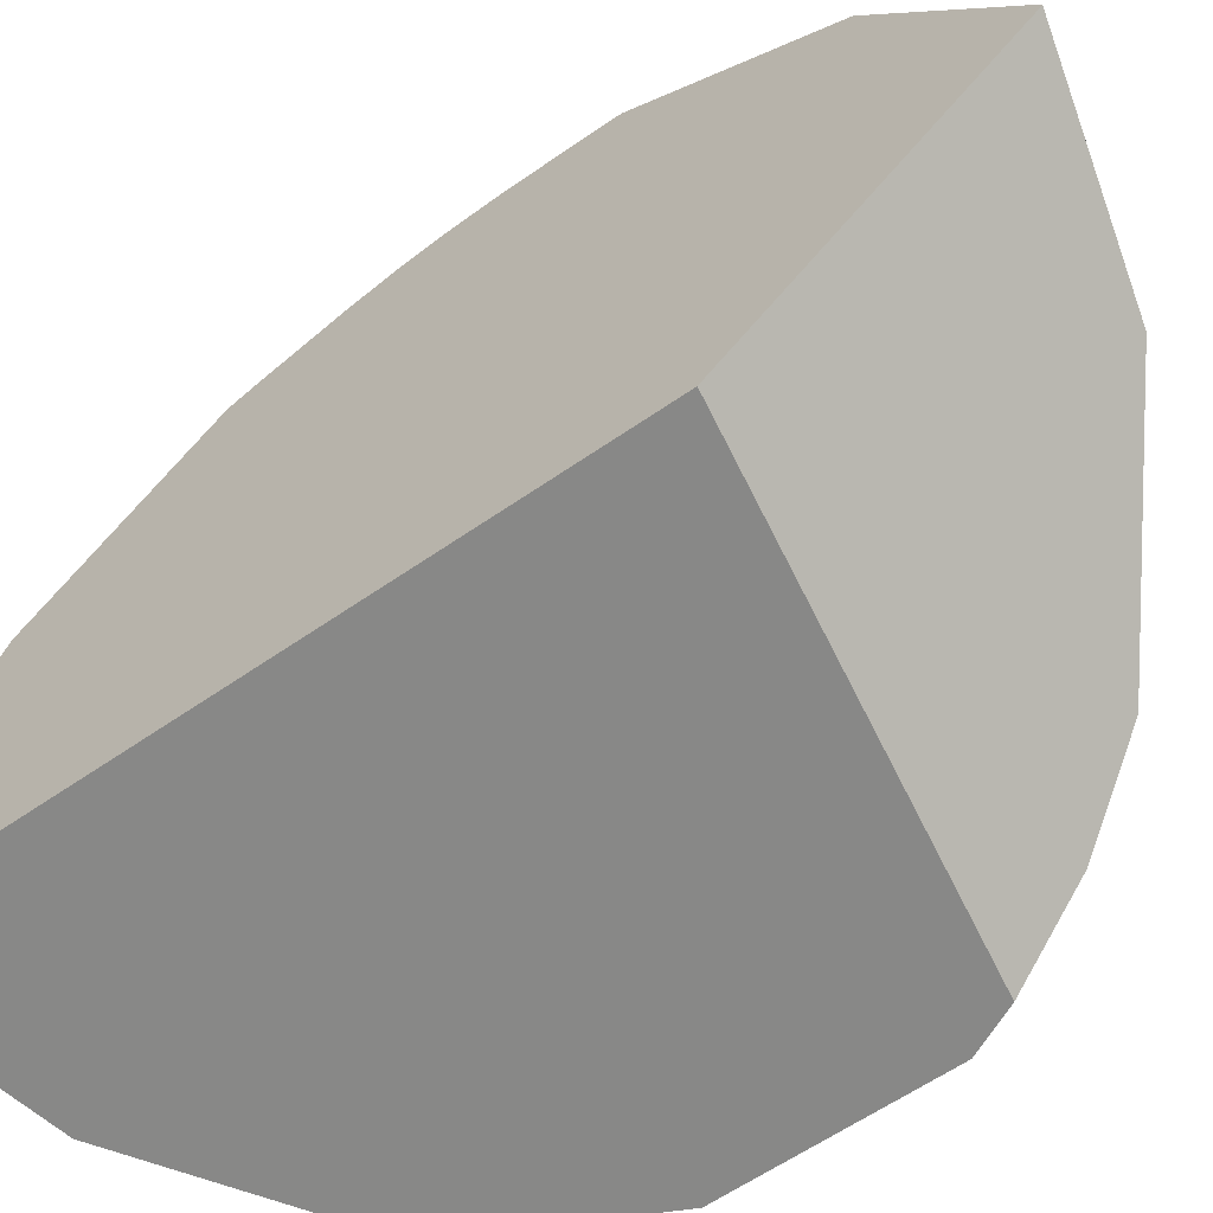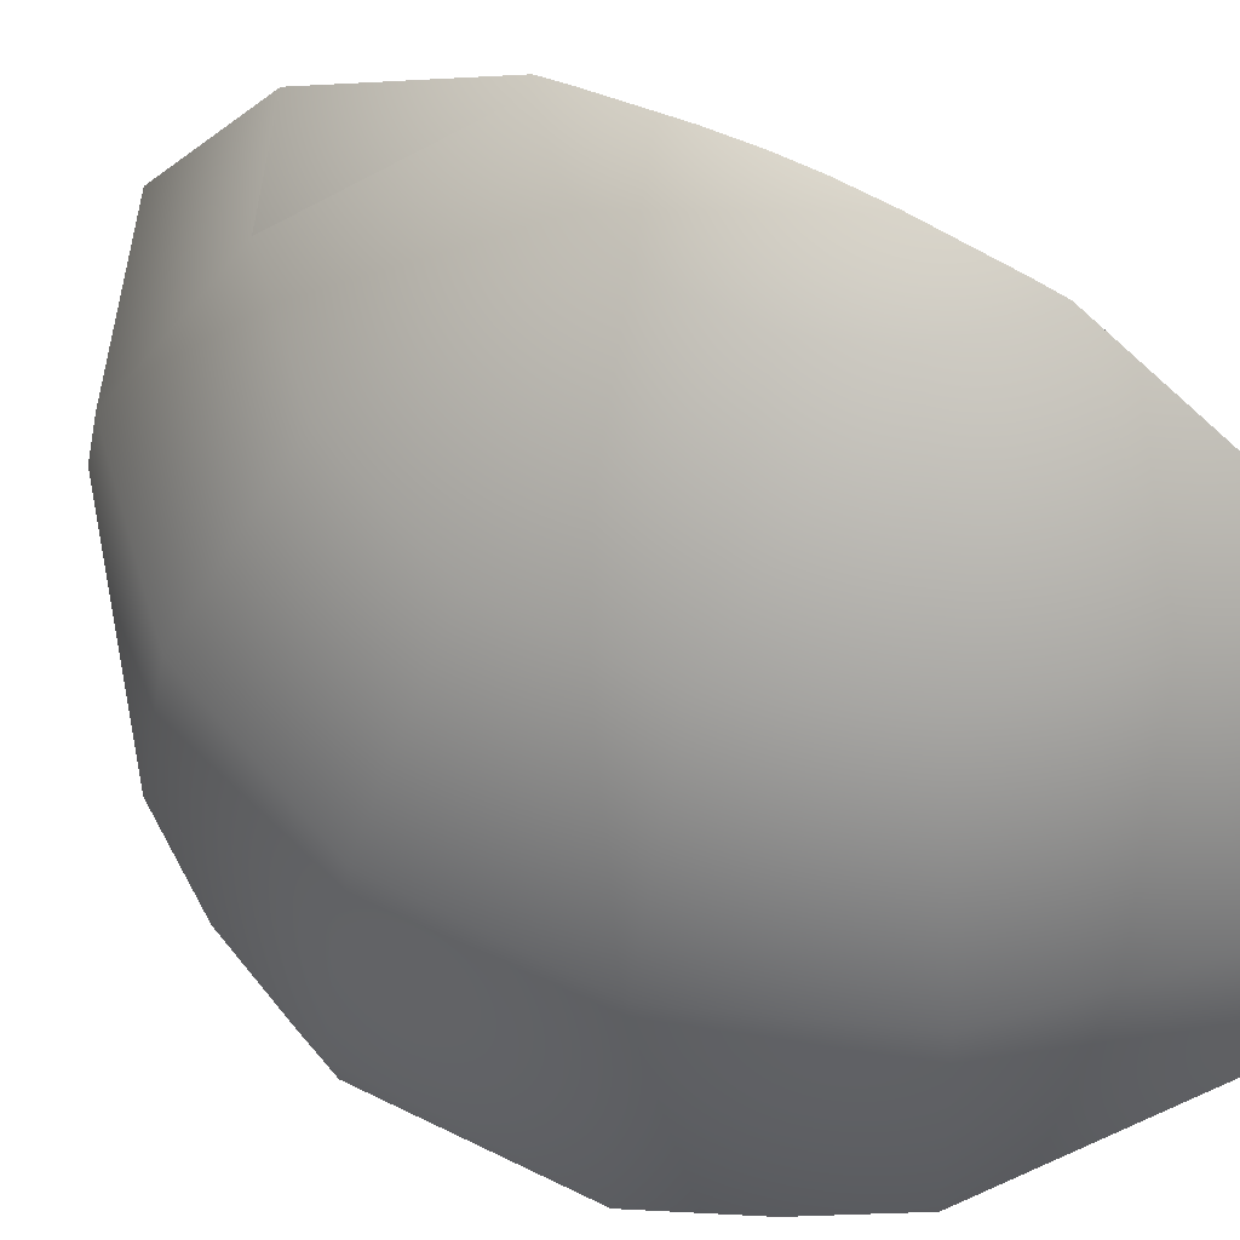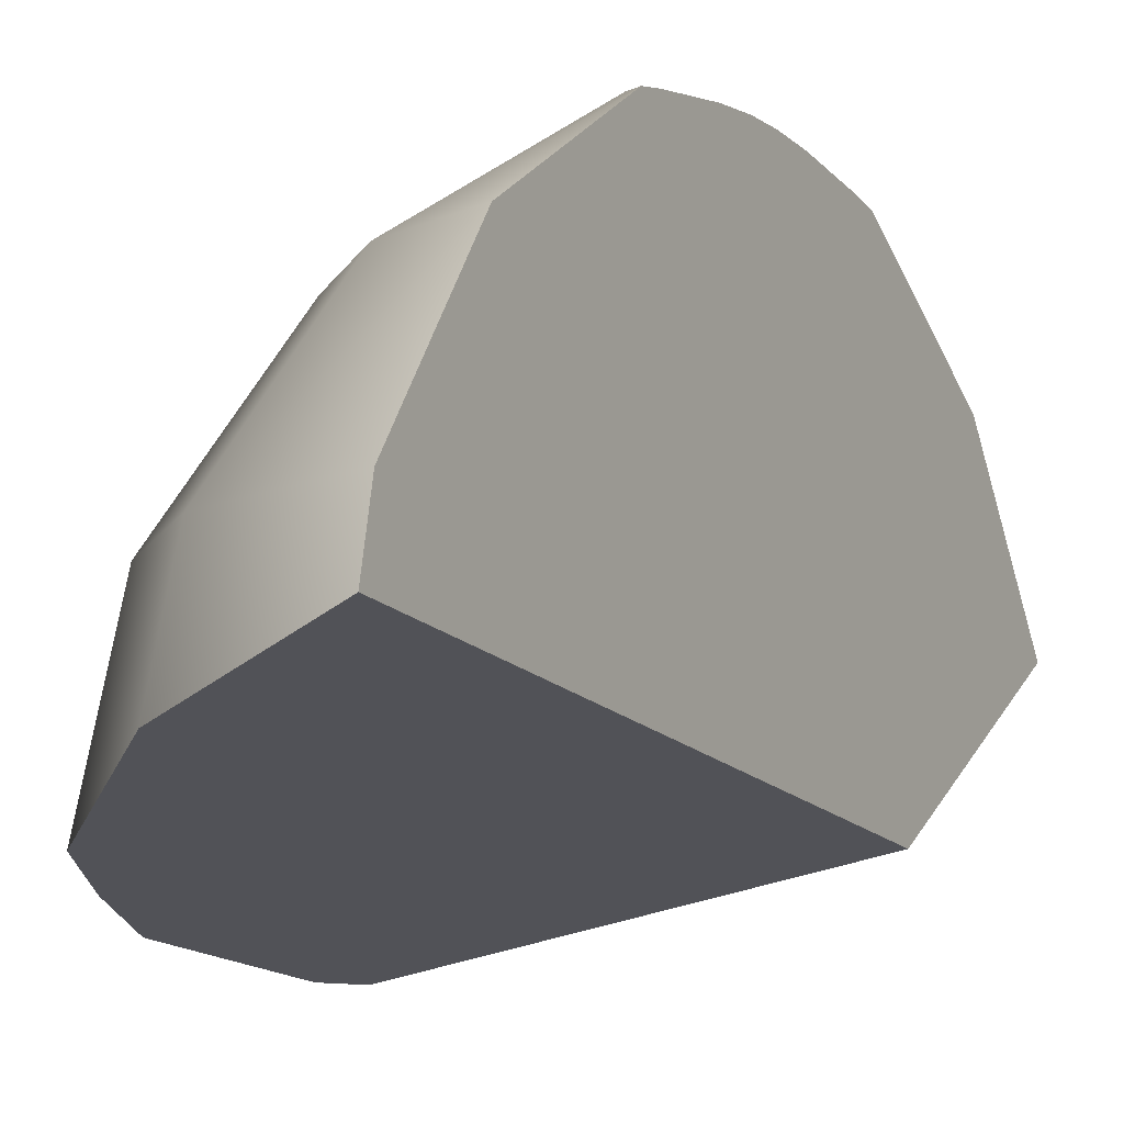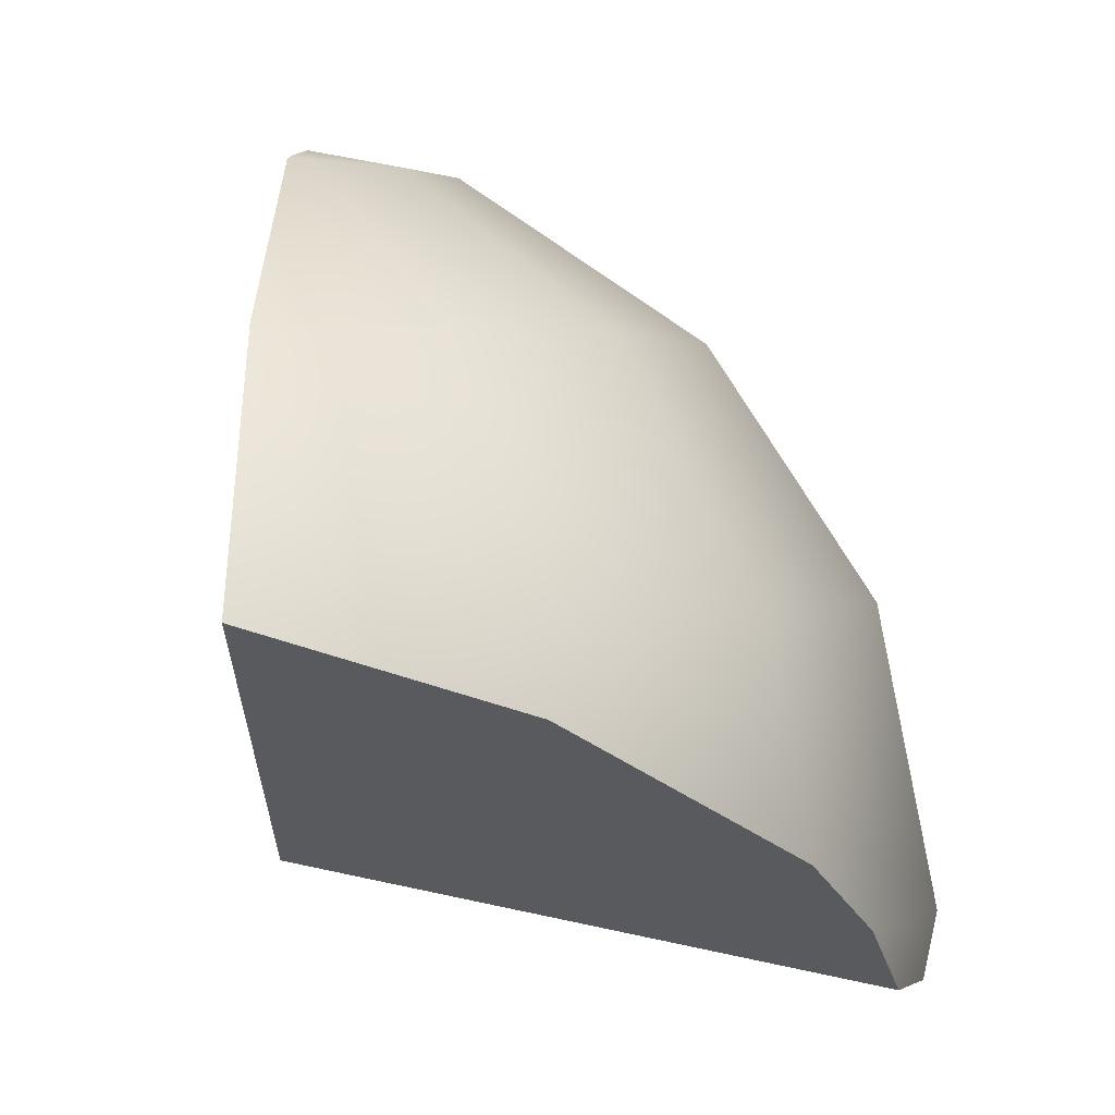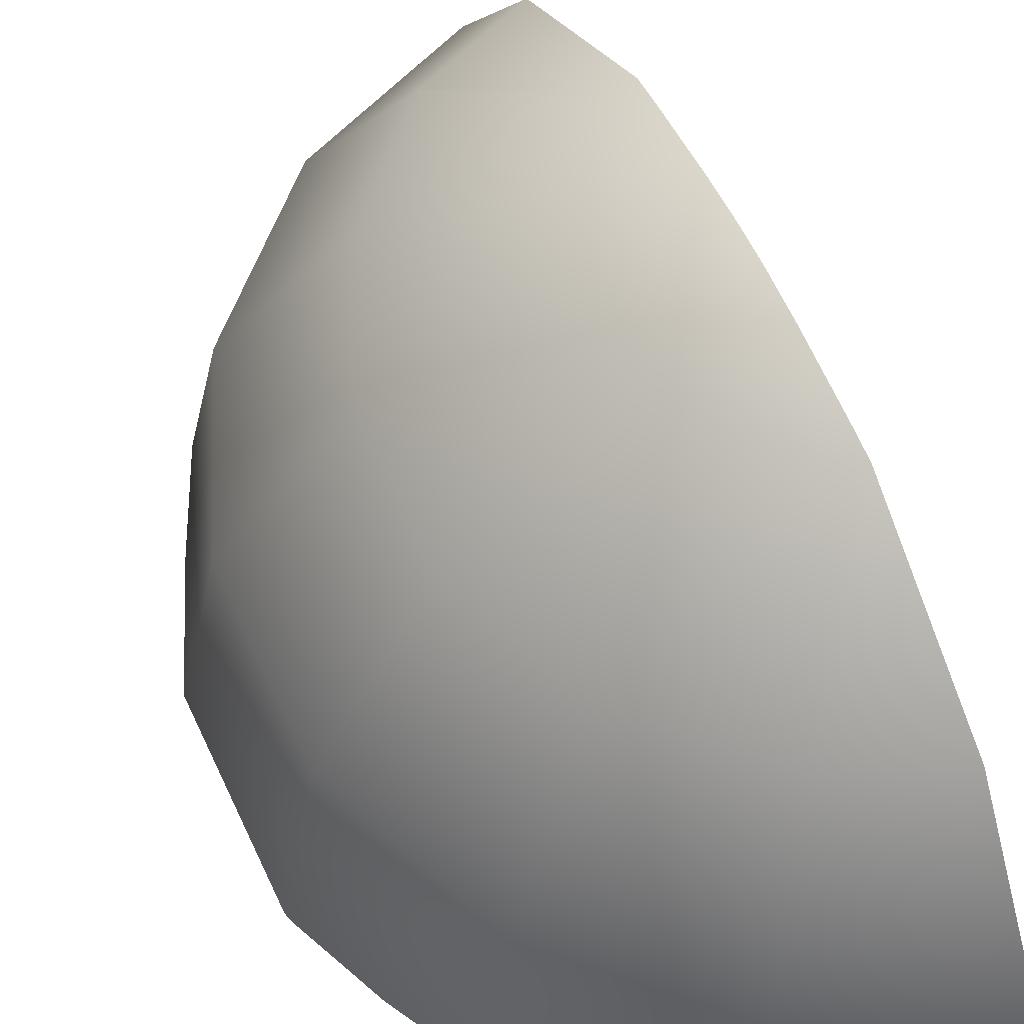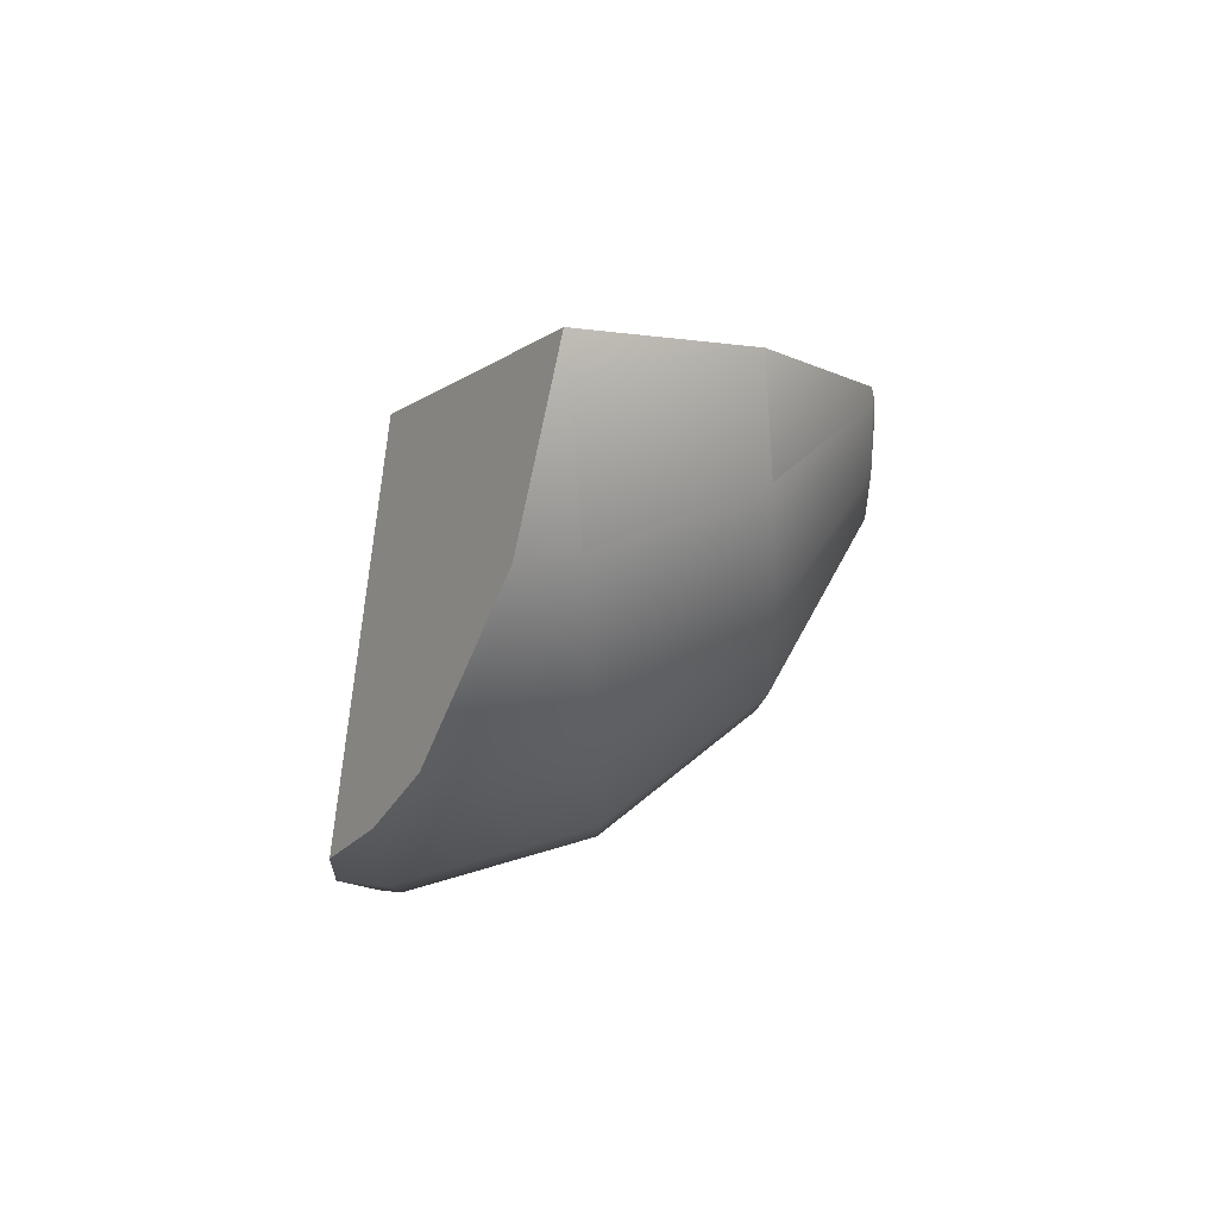
<metadata>
{"format":"obj","ext":"obj","renderer":"f3d","projection":"perspective","resolution":1024,"background":"white","views":[{"elev":-59.1,"azim":-39.6,"up":"+Y"},{"elev":58.1,"azim":129.6,"up":"+Y"},{"elev":-8.7,"azim":-139.7,"up":"+Y"},{"elev":0.8,"azim":13.9,"up":"+Y"},{"elev":60.1,"azim":166.3,"up":"+Y"},{"elev":70.4,"azim":85.0,"up":"+Z"}]}
</metadata>
<code>
g Meteor_sh_3
v -0.3543 0.4871 -0.3035
v -0.3732 0.4969 -0.258
v -0.3834 0.4871 -0.3092
v -0.2302 0.2703 -0.6032
v -0.3543 0.4871 -0.3035
v -0.0007939 0.2703 -0.4499
v 0.1525 -0.05411 -0.6032
v -0.1472 -0.05411 -0.8035
v -0.4502 0.2703 -0.647
v 0.2005 -0.3953 -0.6512
v -0.1293 -0.2902 -0.8468
v 0.4231 -0.4368 -0.3326
v 0.3111 -0.4368 -0.5003
v 0.4155 -0.4781 -0.3295
v 0.3528 -0.05411 -0.3035
v 0.1525 0.2703 -0.2205
v -0.2302 0.4871 -0.2205
v -0.1472 0.4871 -0.09636
v -0.3261 0.5256 -0.02227
v -0.3431 0.5189 -0.1076
v -0.3431 0.5189 -0.1076
v -0.3732 0.4969 -0.258
v -0.2302 0.2703 -0.6032
v -0.3834 0.4871 -0.3092
v -0.3261 0.5256 -0.02227
v -0.1472 0.4871 -0.09636
v -0.3116 0.5256 0.05009
v -0.1181 0.4871 0.05009
v 0.2063 0.2703 0.05009
v 0.1525 0.2703 -0.2205
v 0.4231 -0.05411 0.05009
v 0.3528 -0.05411 -0.3035
v 0.4992 -0.4368 0.05009
v 0.4231 -0.4368 -0.3326
v 0.4818 -0.5241 0.05009
v 0.4155 -0.4781 -0.3295
v 0.3528 -0.05411 0.4036
v 0.4063 -0.3454 0.4258
v 0.4992 -0.4368 0.05009
v 0.4536 -0.4368 0.2795
v 0.1525 0.2703 0.3207
v 0.1525 -0.05411 0.7034
v 0.1681 -0.1649 0.7189
v 0.4063 -0.3454 0.4258
v -0.0007942 0.2703 0.5501
v -0.1472 0.4871 0.1965
v -0.2302 0.4871 0.3207
v -0.2643 0.4967 0.2866
v -0.2945 0.5188 0.1355
v -0.2945 0.5188 0.1355
v -0.3116 0.5256 0.05009
v -0.2542 0.4871 0.3367
v -0.2643 0.4967 0.2866
v -0.2302 0.4871 0.3207
v -0.0007942 0.2703 0.5501
v -0.1861 0.2703 0.6739
v 0.464 -0.5256 0.1385
v 0.4536 -0.4368 0.2795
v 0.4818 -0.5241 0.05009
v -0.1472 -0.05411 -0.8035
v -0.4502 0.2703 -0.647
v -0.4942 -0.05411 -0.8725
v -0.1293 -0.2902 -0.8468
v -0.4992 -0.1844 -0.8994
v -0.1861 0.2703 0.6739
v -0.0007942 0.2703 0.5501
v 0.1525 -0.05411 0.7034
v -0.1401 -0.05411 0.8988
v -0.1399 -0.0568 0.8994
v 0.1525 -0.05411 0.7034
v 0.1681 -0.1649 0.7189
v -0.2329 -0.3549 0.4297
v -0.4992 -0.1844 -0.8994
v -0.1399 -0.0568 0.8994
v -0.1401 -0.05411 0.8988
v -0.1861 0.2703 0.6739
v -0.2542 0.4871 0.3367
v -0.2643 0.4967 0.2866
v -0.2945 0.5188 0.1355
v -0.3116 0.5256 0.05009
v -0.3261 0.5256 -0.02227
v -0.3431 0.5189 -0.1076
v -0.3732 0.4969 -0.258
v -0.4942 -0.05411 -0.8725
v -0.4502 0.2703 -0.647
v -0.3834 0.4871 -0.3092
v 0.4536 -0.4368 0.2795
v 0.464 -0.5256 0.1385
v -0.2329 -0.3549 0.4297
v 0.4063 -0.3454 0.4258
v 0.1681 -0.1649 0.7189
v -0.1399 -0.0568 0.8994
v -0.1293 -0.2902 -0.8468
v -0.4992 -0.1844 -0.8994
v -0.2329 -0.3549 0.4297
v 0.2005 -0.3953 -0.6512
v 0.464 -0.5256 0.1385
v 0.3111 -0.4368 -0.5003
v 0.4155 -0.4781 -0.3295
v 0.4818 -0.5241 0.05009
g Meteor_sh_3_0
f 3 2 1
f 3 5 4
f 4 5 6
f 4 6 7
f 8 4 7
f 9 4 8
f 8 7 10
f 8 10 11
f 10 7 12
f 13 10 12
f 14 13 12
f 7 15 12
f 7 6 15
f 6 16 15
f 6 17 16
f 5 17 6
f 17 18 16
f 18 17 19
f 19 17 20
f 17 5 21
f 21 5 22
f 9 24 23
f 27 26 25
f 28 26 27
f 26 28 29
f 30 26 29
f 30 29 31
f 32 30 31
f 32 31 33
f 34 32 33
f 34 33 35
f 34 35 36
f 31 29 37
f 31 37 38
f 39 31 38
f 38 40 39
f 29 28 41
f 29 41 37
f 37 41 42
f 37 42 43
f 37 43 44
f 41 45 42
f 41 46 45
f 28 46 41
f 46 47 45
f 47 46 48
f 48 46 49
f 46 28 50
f 50 28 51
f 54 53 52
f 55 54 52
f 52 56 55
f 33 58 57
f 33 57 59
f 62 61 60
f 62 60 63
f 62 63 64
f 67 66 65
f 65 68 67
f 70 68 69
f 69 71 70
f 74 73 72
f 75 73 74
f 76 73 75
f 73 76 77
f 73 77 78
f 73 78 79
f 73 79 80
f 73 80 81
f 73 81 82
f 73 82 83
f 84 73 83
f 85 84 83
f 83 86 85
f 89 88 87
f 89 87 90
f 89 90 91
f 91 92 89
f 95 94 93
f 95 93 96
f 97 95 96
f 96 98 97
f 97 98 99
f 97 99 100

</code>
